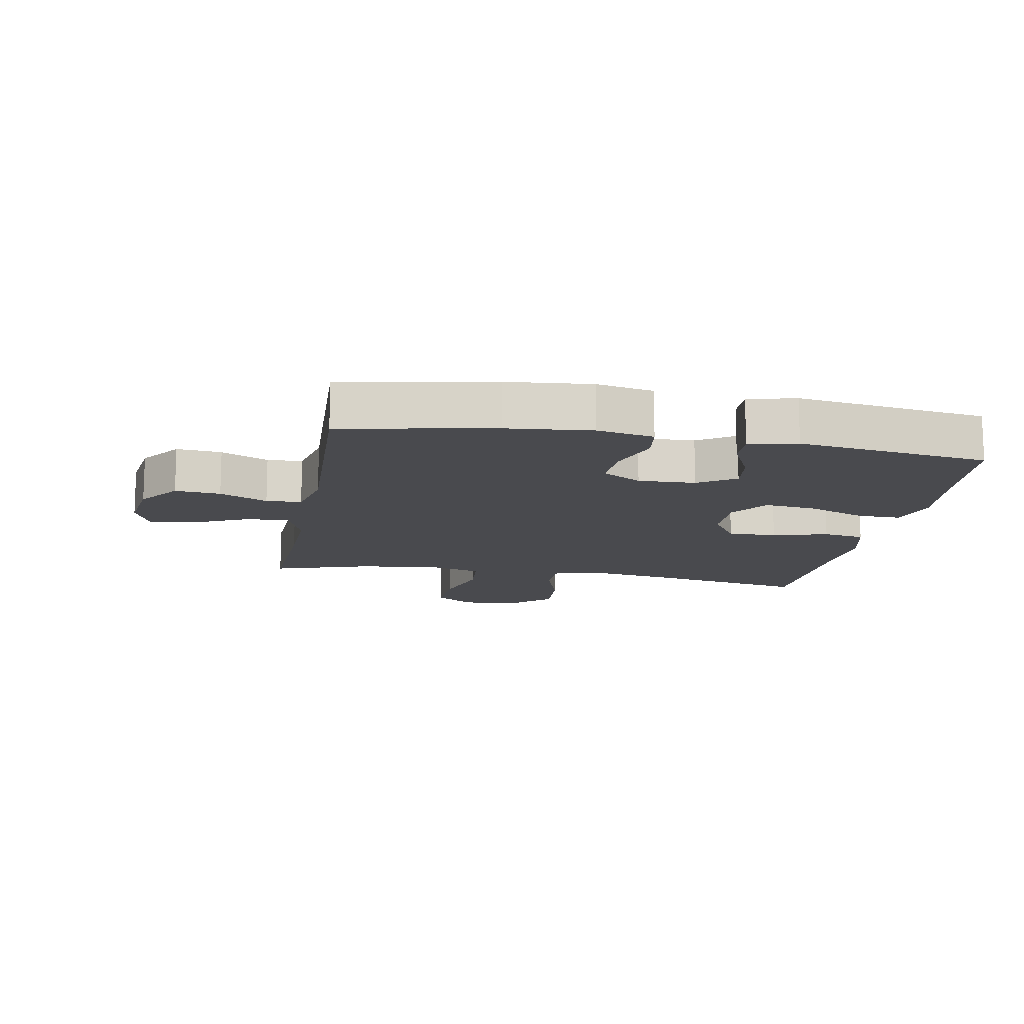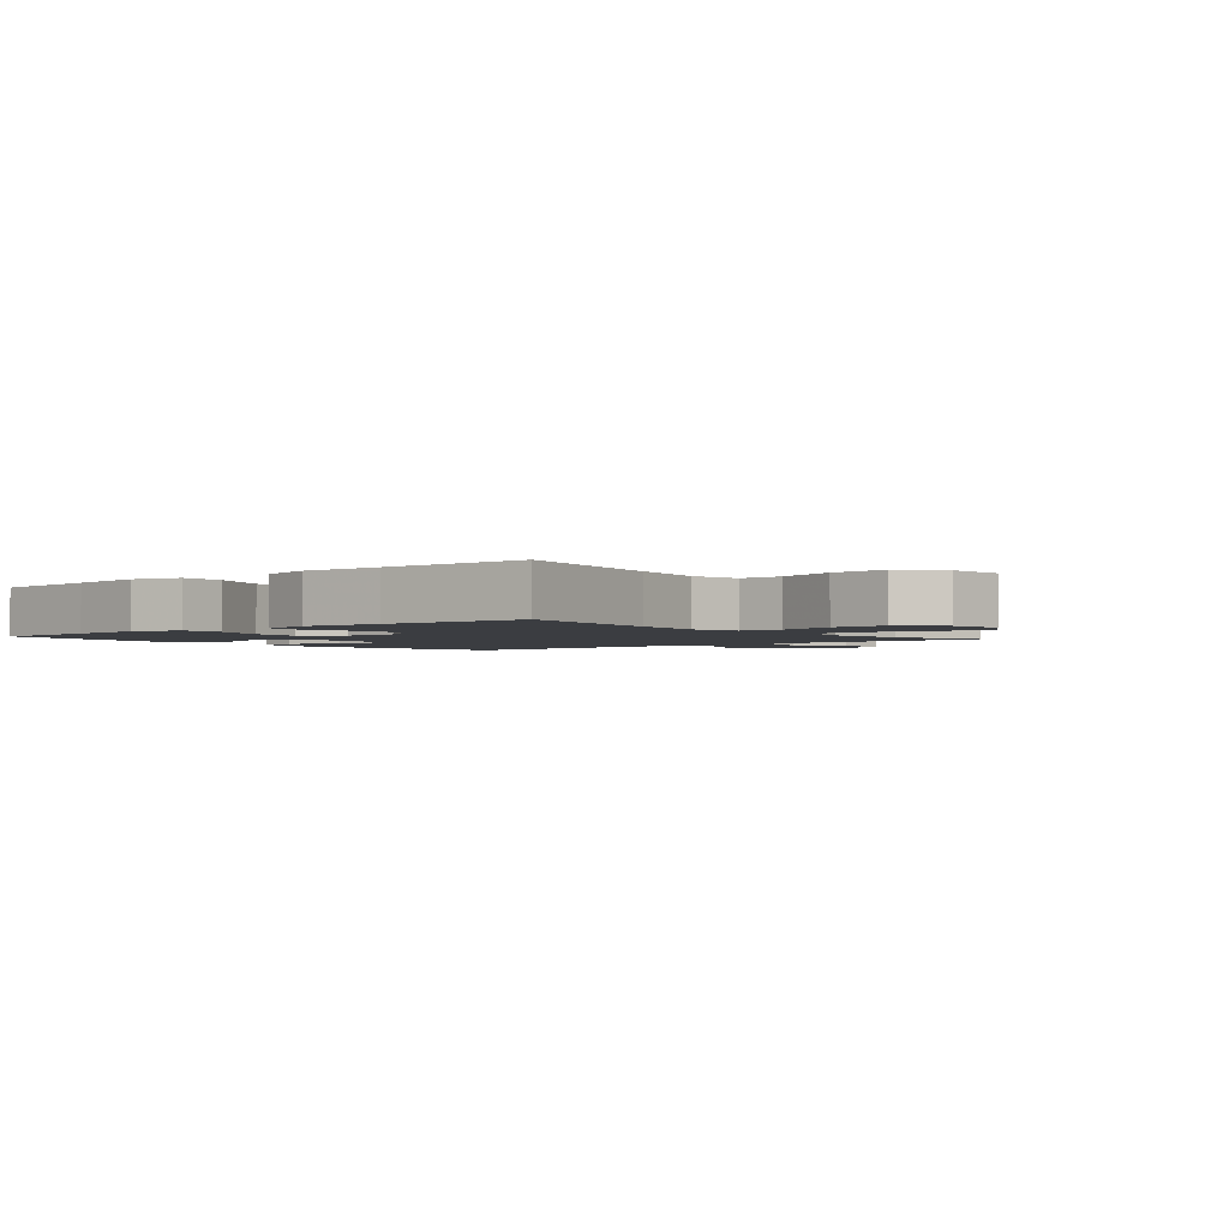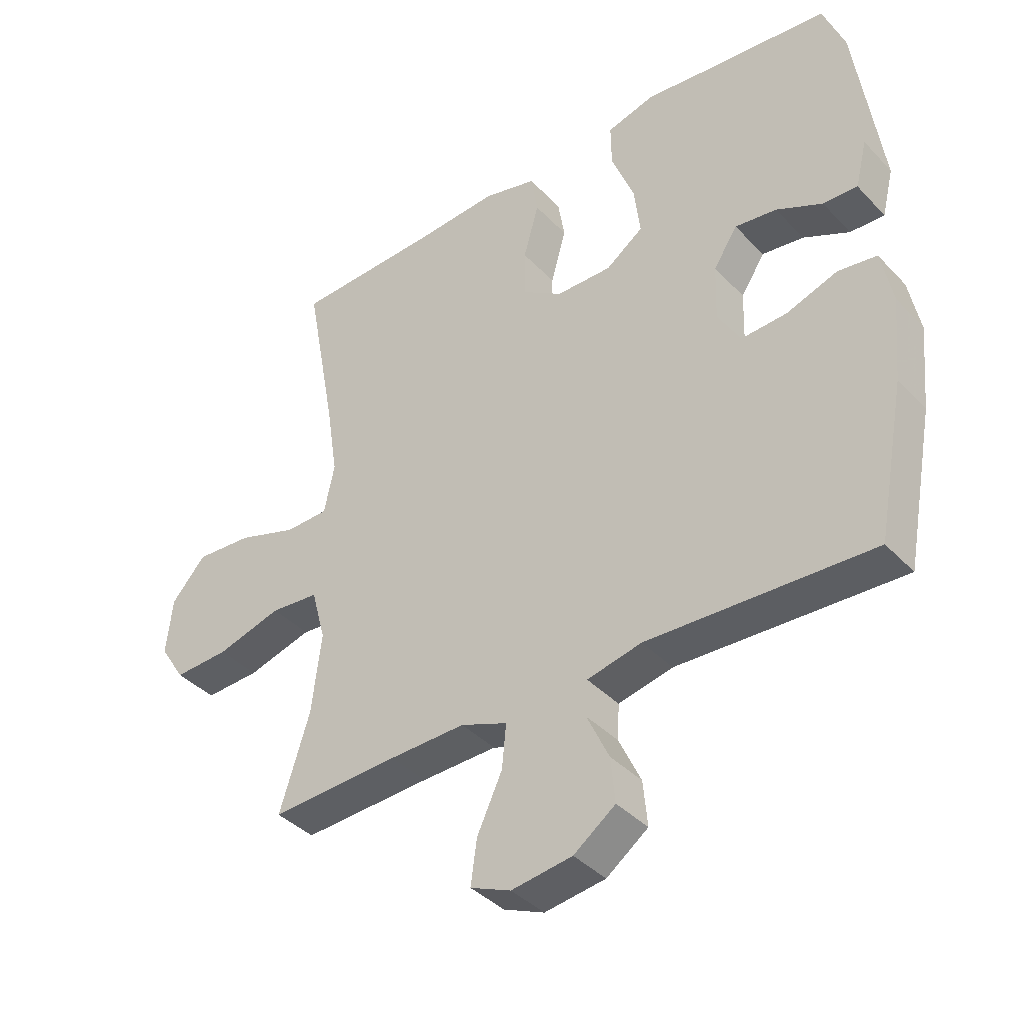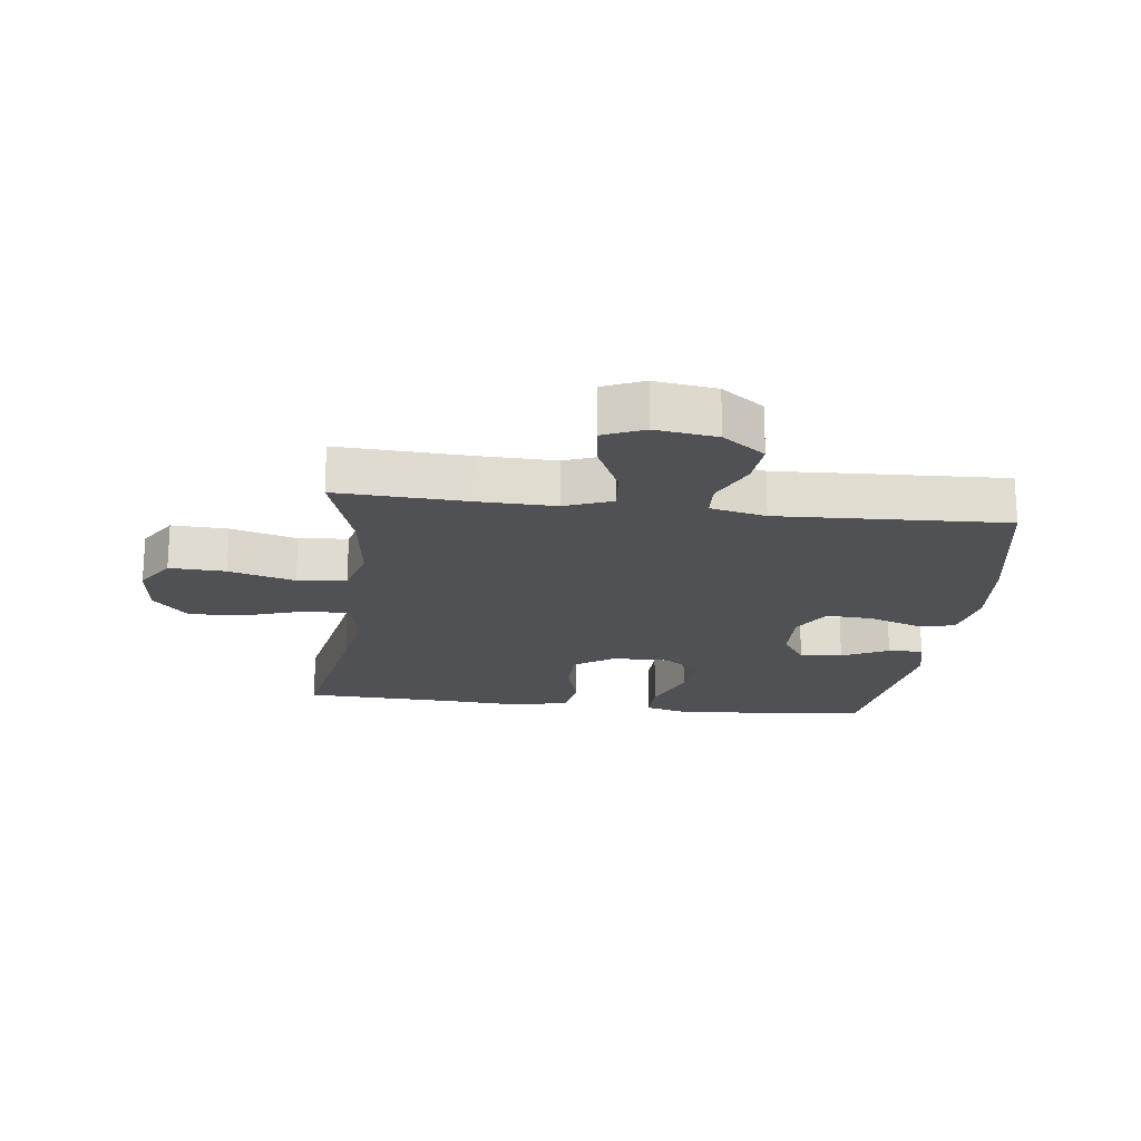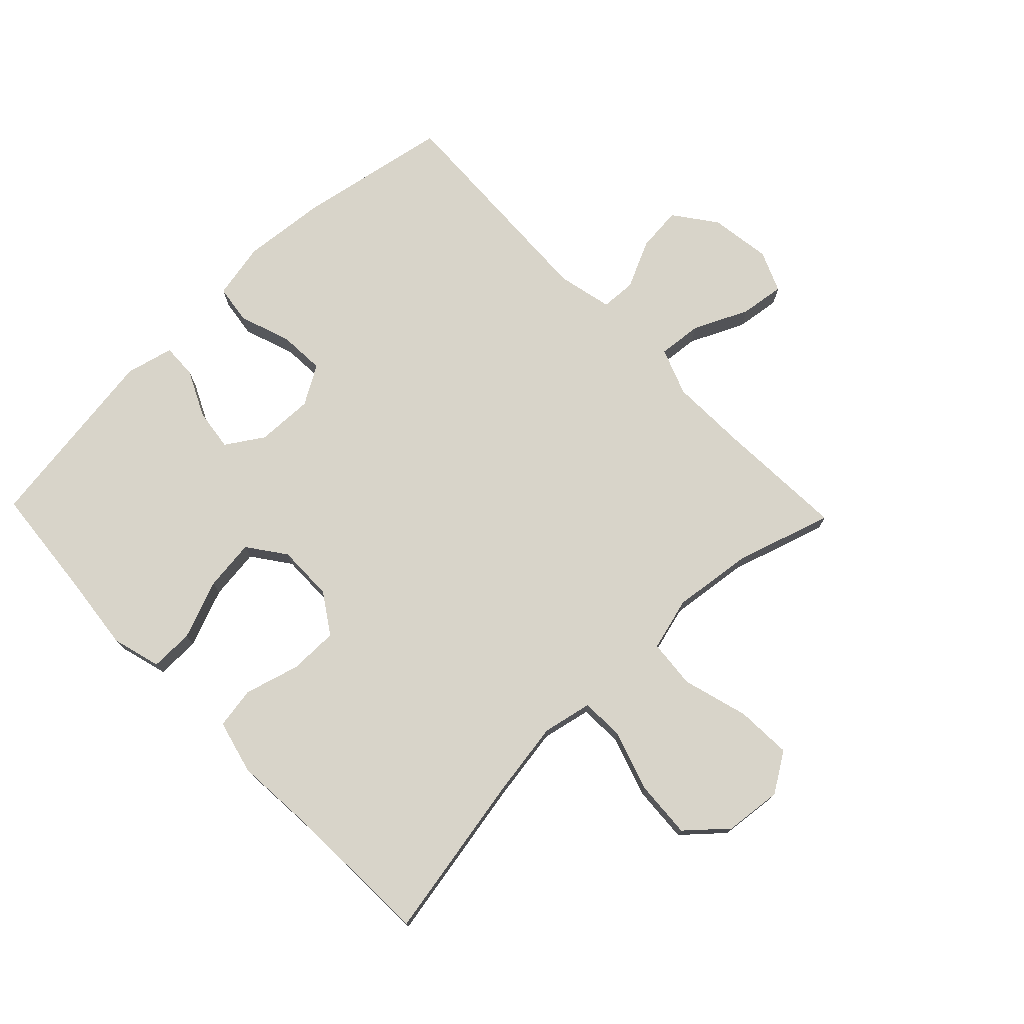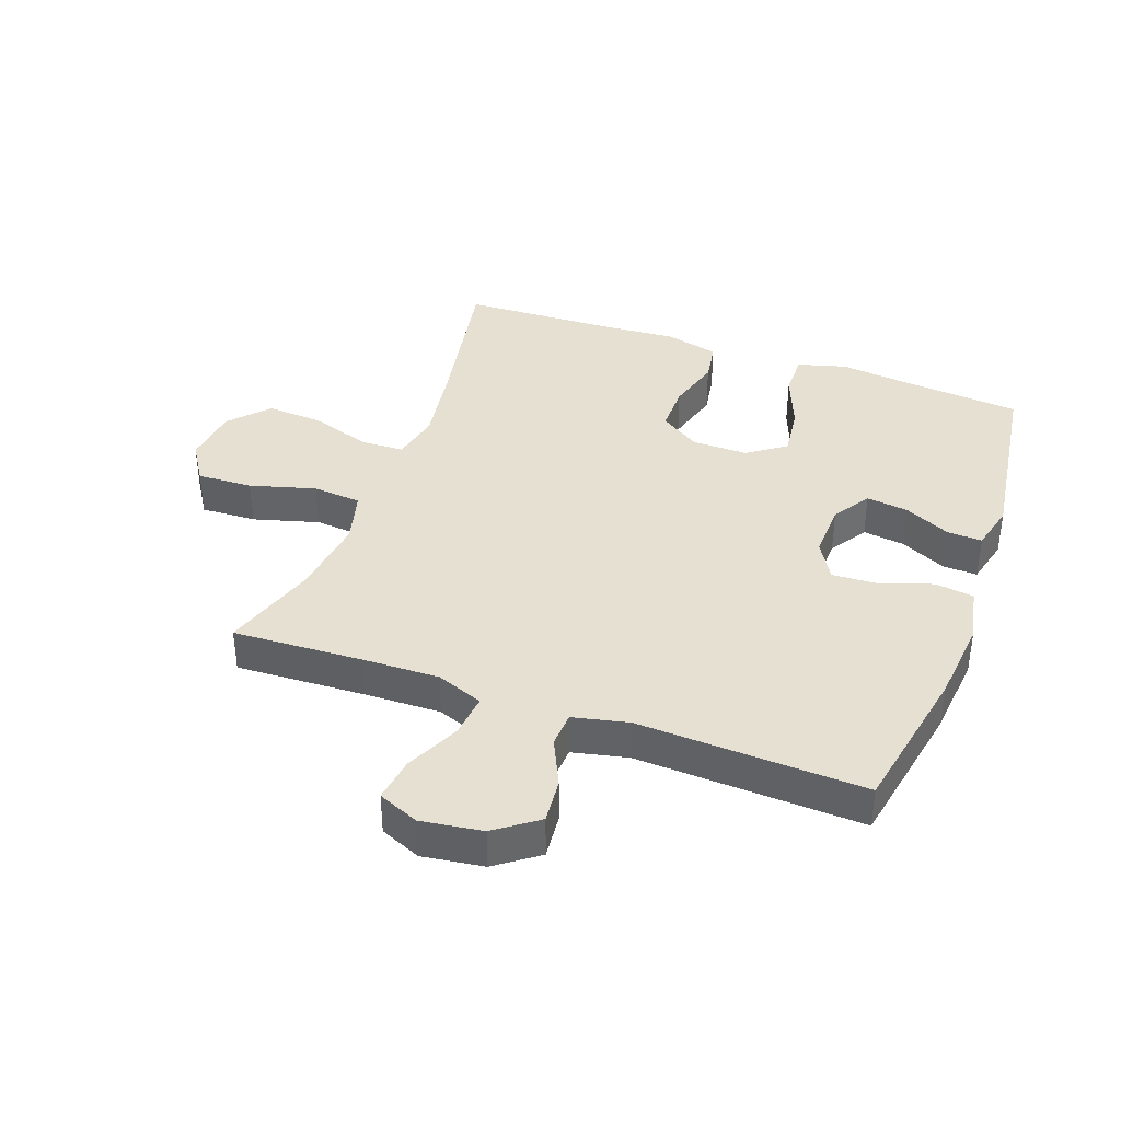
<metadata>
{"format":"obj","ext":"obj","renderer":"f3d","projection":"perspective","resolution":1024,"background":"white","views":[{"elev":-13.4,"azim":-100.3,"up":"+Y"},{"elev":-2.3,"azim":39.8,"up":"+Y"},{"elev":-39.1,"azim":-141.9,"up":"+Z"},{"elev":-19.7,"azim":173.1,"up":"+Y"},{"elev":75.1,"azim":46.0,"up":"+Y"},{"elev":38.4,"azim":-160.0,"up":"+Y"}]}
</metadata>
<code>
v 0.5 0.07 -0.5
v 0.29 0.07 -0.49
v 0.166 0.07 -0.487
v 0.09 0.07 -0.516
v 0.097 0.07 -0.587
v 0.138 0.07 -0.675
v 0.148 0.07 -0.747
v 0.082 0.07 -0.775
v -0.017 0.07 -0.761
v -0.085 0.07 -0.711
v -0.078 0.07 -0.638
v -0.042 0.07 -0.561
v -0.045 0.07 -0.504
v -0.134 0.07 -0.484
v -0.5 0.07 -0.5
v -0.546 0.07 -0.255
v -0.559 0.07 -0.119
v -0.541 0.07 -0.028
v -0.478 0.07 -0.019
v -0.394 0.07 -0.048
v -0.32 0.07 -0.052
v -0.283 0.07 0.011
v -0.286 0.07 0.103
v -0.325 0.07 0.163
v -0.393 0.07 0.154
v -0.468 0.07 0.118
v -0.524 0.07 0.116
v -0.543 0.07 0.193
v -0.5 0.07 0.5
v -0.317 0.07 0.517
v -0.193 0.07 0.531
v -0.114 0.07 0.509
v -0.115 0.07 0.439
v -0.152 0.07 0.344
v -0.162 0.07 0.261
v -0.101 0.07 0.217
v -0.01 0.07 0.218
v 0.055 0.07 0.261
v 0.055 0.07 0.34
v 0.03 0.07 0.429
v 0.041 0.07 0.496
v 0.128 0.07 0.518
v 0.259 0.07 0.509
v 0.5 0.07 0.5
v 0.45 0.07 0.231
v 0.431 0.07 0.108
v 0.448 0.07 0.028
v 0.518 0.07 0.026
v 0.616 0.07 0.058
v 0.708 0.07 0.064
v 0.764 0.07 0.001
v 0.774 0.07 -0.092
v 0.733 0.07 -0.156
v 0.643 0.07 -0.152
v 0.537 0.07 -0.122
v 0.458 0.07 -0.129
v 0.435 0.07 -0.215
v 0.451 0.07 -0.345
v 0.5 0 -0.5
v 0.29 0 -0.49
v 0.166 0 -0.487
v 0.09 0 -0.516
v 0.097 0 -0.587
v 0.138 0 -0.675
v 0.148 0 -0.747
v 0.082 0 -0.775
v -0.017 0 -0.761
v -0.085 0 -0.711
v -0.078 0 -0.638
v -0.042 0 -0.561
v -0.045 0 -0.504
v -0.134 0 -0.484
v -0.5 0 -0.5
v -0.546 0 -0.255
v -0.559 0 -0.119
v -0.541 0 -0.028
v -0.478 0 -0.019
v -0.394 0 -0.048
v -0.32 0 -0.052
v -0.283 0 0.011
v -0.286 0 0.103
v -0.325 0 0.163
v -0.393 0 0.154
v -0.468 0 0.118
v -0.524 0 0.116
v -0.543 0 0.193
v -0.5 0 0.5
v -0.317 0 0.517
v -0.193 0 0.531
v -0.114 0 0.509
v -0.115 0 0.439
v -0.152 0 0.344
v -0.162 0 0.261
v -0.101 0 0.217
v -0.01 0 0.218
v 0.055 0 0.261
v 0.055 0 0.34
v 0.03 0 0.429
v 0.041 0 0.496
v 0.128 0 0.518
v 0.259 0 0.509
v 0.5 0 0.5
v 0.45 0 0.231
v 0.431 0 0.108
v 0.448 0 0.028
v 0.518 0 0.026
v 0.616 0 0.058
v 0.708 0 0.064
v 0.764 0 0.001
v 0.774 0 -0.092
v 0.733 0 -0.156
v 0.643 0 -0.152
v 0.537 0 -0.122
v 0.458 0 -0.129
v 0.435 0 -0.215
v 0.451 0 -0.345
f 53 54 55
f 52 53 55
f 51 52 55
f 50 51 55
f 49 50 55
f 48 49 55
f 47 48 55 56
f 46 47 56 57
f 43 44 45
f 43 45 46
f 42 43 46
f 41 42 46
f 40 41 46
f 39 40 46
f 38 39 46 57
f 32 33 34
f 31 32 34
f 30 31 34
f 29 30 34
f 28 29 34
f 27 28 34
f 26 27 34
f 25 26 34
f 24 25 34 35
f 23 24 35 36
f 18 19 20
f 17 18 20
f 16 17 20
f 15 16 20
f 14 15 20
f 13 14 20 21
f 10 11 12
f 9 10 12
f 8 9 12
f 7 8 12
f 6 7 12
f 5 6 12
f 4 5 12 13
f 13 21 22
f 4 13 22
f 3 4 22
f 58 1 2
f 2 3 22
f 58 2 22
f 57 58 22
f 38 57 22
f 37 38 22
f 22 23 36 37
f 113 112 111
f 113 111 110
f 113 110 109
f 113 109 108
f 113 108 107
f 113 107 106
f 114 113 106 105
f 115 114 105 104
f 103 102 101
f 104 103 101
f 104 101 100
f 104 100 99
f 104 99 98
f 104 98 97
f 115 104 97 96
f 92 91 90
f 92 90 89
f 92 89 88
f 92 88 87
f 92 87 86
f 92 86 85
f 92 85 84
f 92 84 83
f 93 92 83 82
f 94 93 82 81
f 78 77 76
f 78 76 75
f 78 75 74
f 78 74 73
f 78 73 72
f 79 78 72 71
f 70 69 68
f 70 68 67
f 70 67 66
f 70 66 65
f 70 65 64
f 70 64 63
f 71 70 63 62
f 80 79 71
f 80 71 62
f 80 62 61
f 60 59 116
f 80 61 60
f 80 60 116
f 80 116 115
f 80 115 96
f 80 96 95
f 95 94 81 80
f 1 59 60 2
f 2 60 61 3
f 3 61 62 4
f 4 62 63 5
f 5 63 64 6
f 6 64 65 7
f 7 65 66 8
f 8 66 67 9
f 9 67 68 10
f 10 68 69 11
f 11 69 70 12
f 12 70 71 13
f 13 71 72 14
f 14 72 73 15
f 15 73 74 16
f 16 74 75 17
f 17 75 76 18
f 18 76 77 19
f 19 77 78 20
f 20 78 79 21
f 21 79 80 22
f 22 80 81 23
f 23 81 82 24
f 24 82 83 25
f 25 83 84 26
f 26 84 85 27
f 27 85 86 28
f 28 86 87 29
f 29 87 88 30
f 30 88 89 31
f 31 89 90 32
f 32 90 91 33
f 33 91 92 34
f 34 92 93 35
f 35 93 94 36
f 36 94 95 37
f 37 95 96 38
f 38 96 97 39
f 39 97 98 40
f 40 98 99 41
f 41 99 100 42
f 42 100 101 43
f 43 101 102 44
f 44 102 103 45
f 45 103 104 46
f 46 104 105 47
f 47 105 106 48
f 48 106 107 49
f 49 107 108 50
f 50 108 109 51
f 51 109 110 52
f 52 110 111 53
f 53 111 112 54
f 54 112 113 55
f 55 113 114 56
f 56 114 115 57
f 57 115 116 58
f 58 116 59 1

</code>
